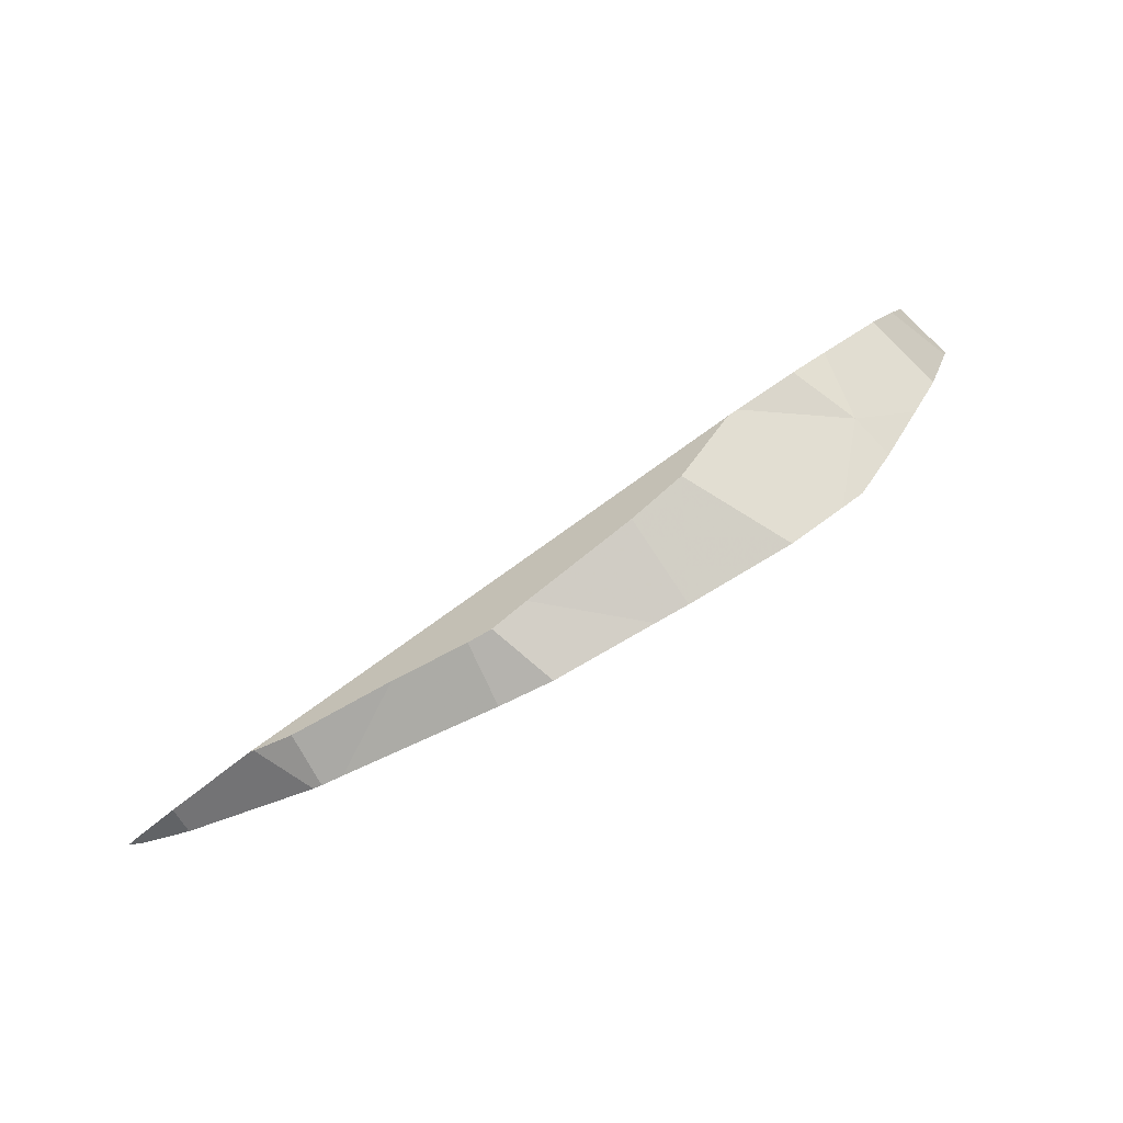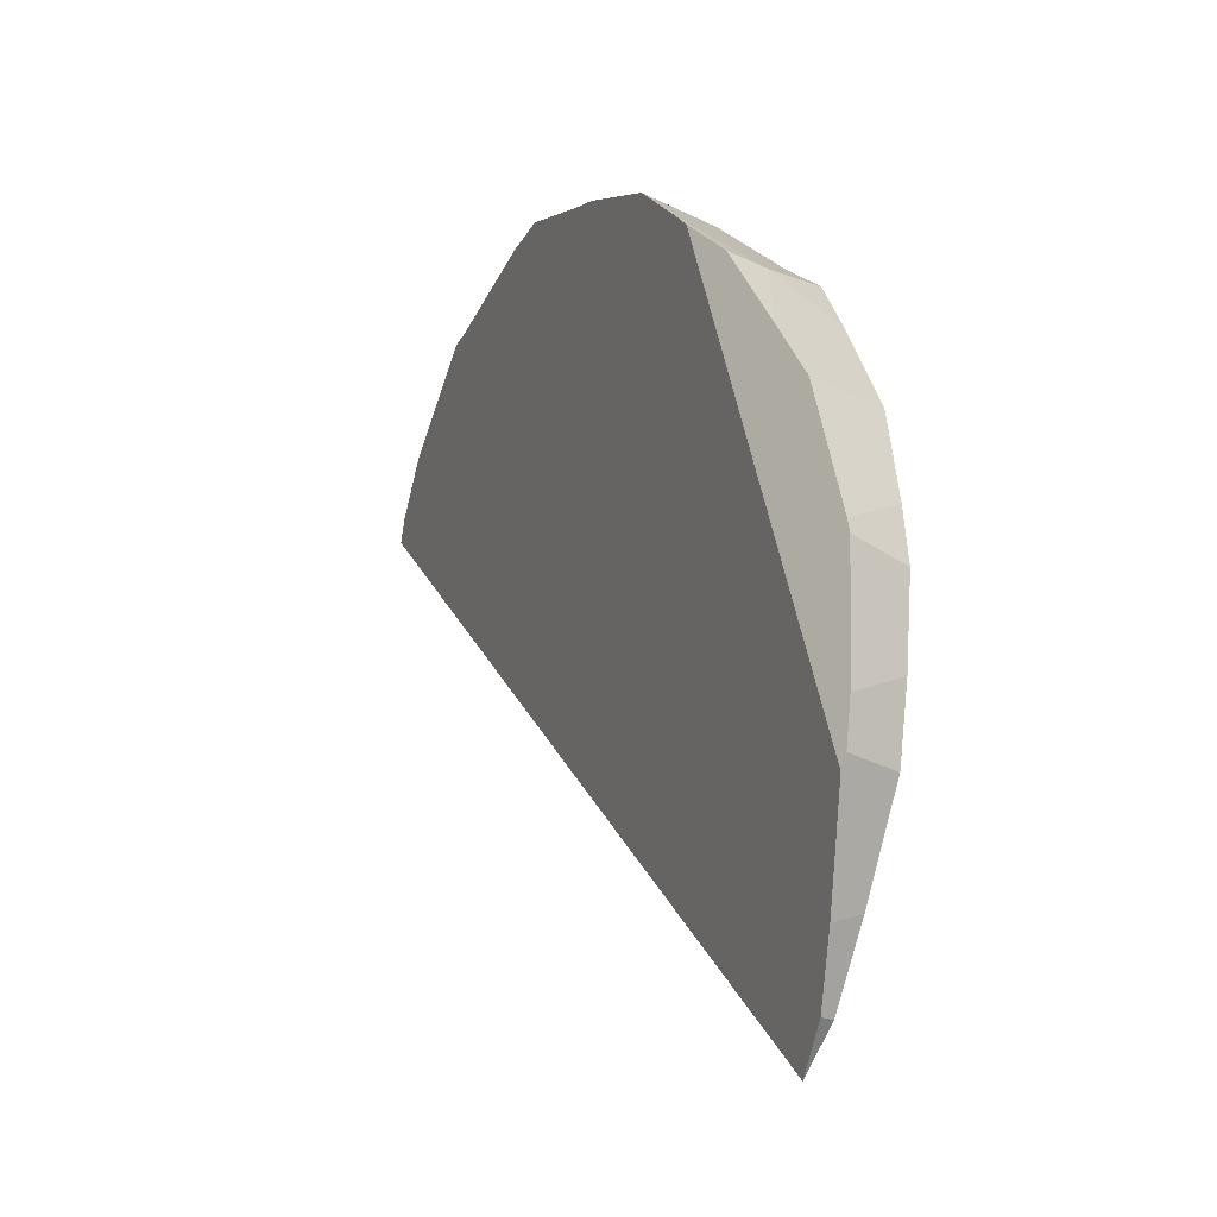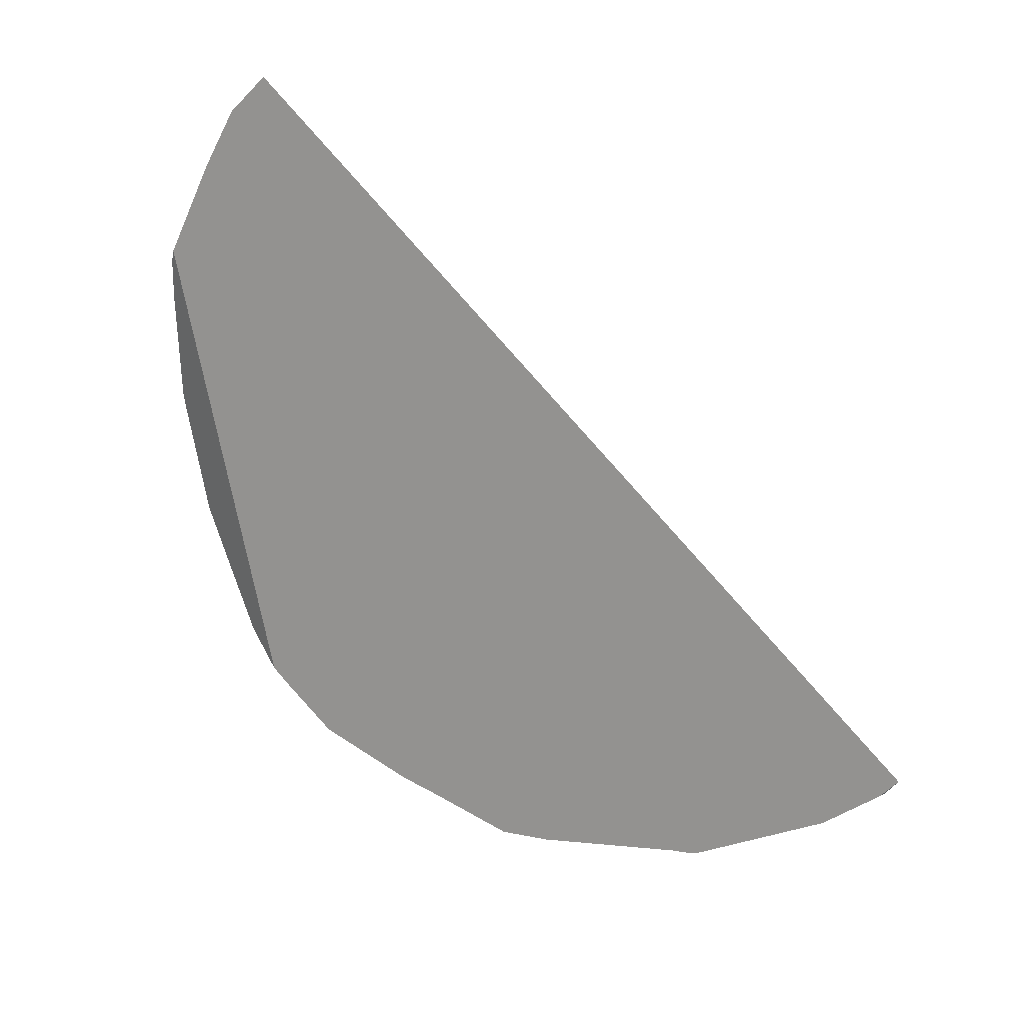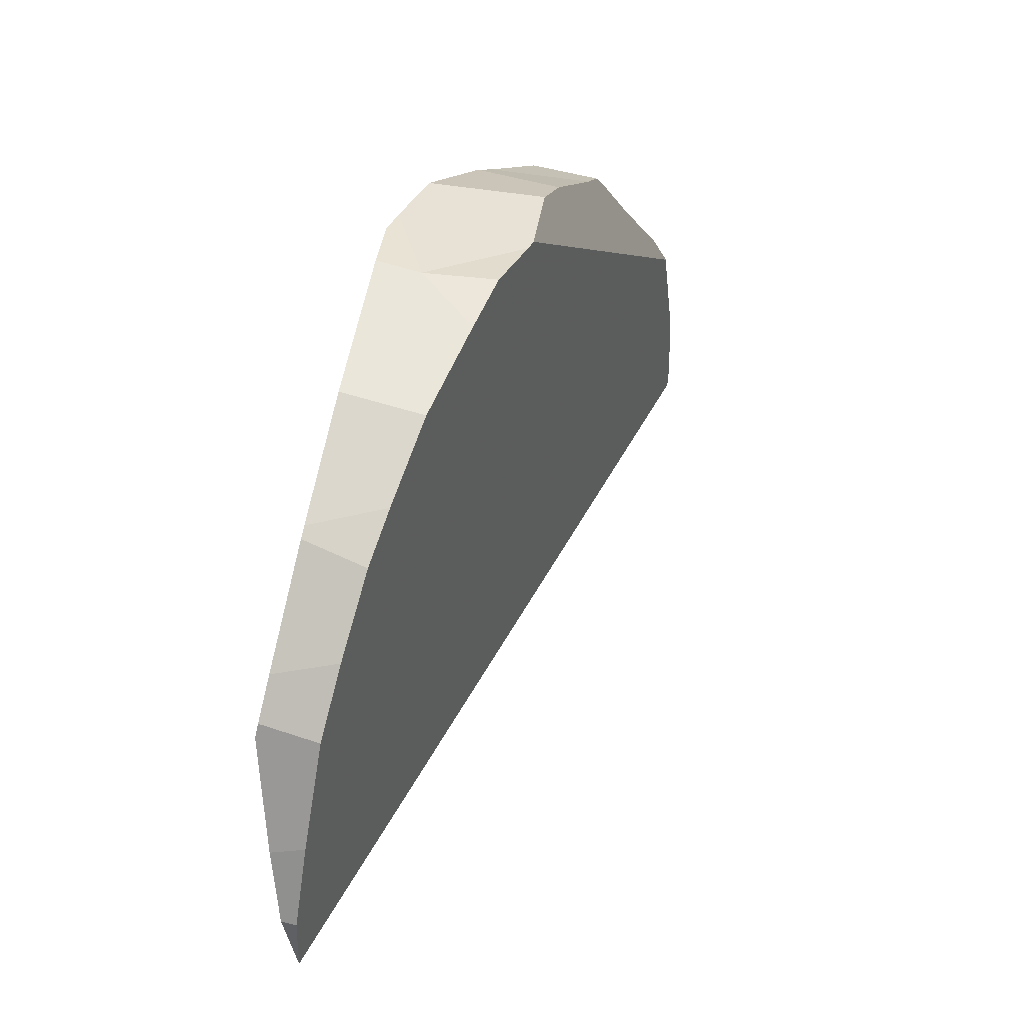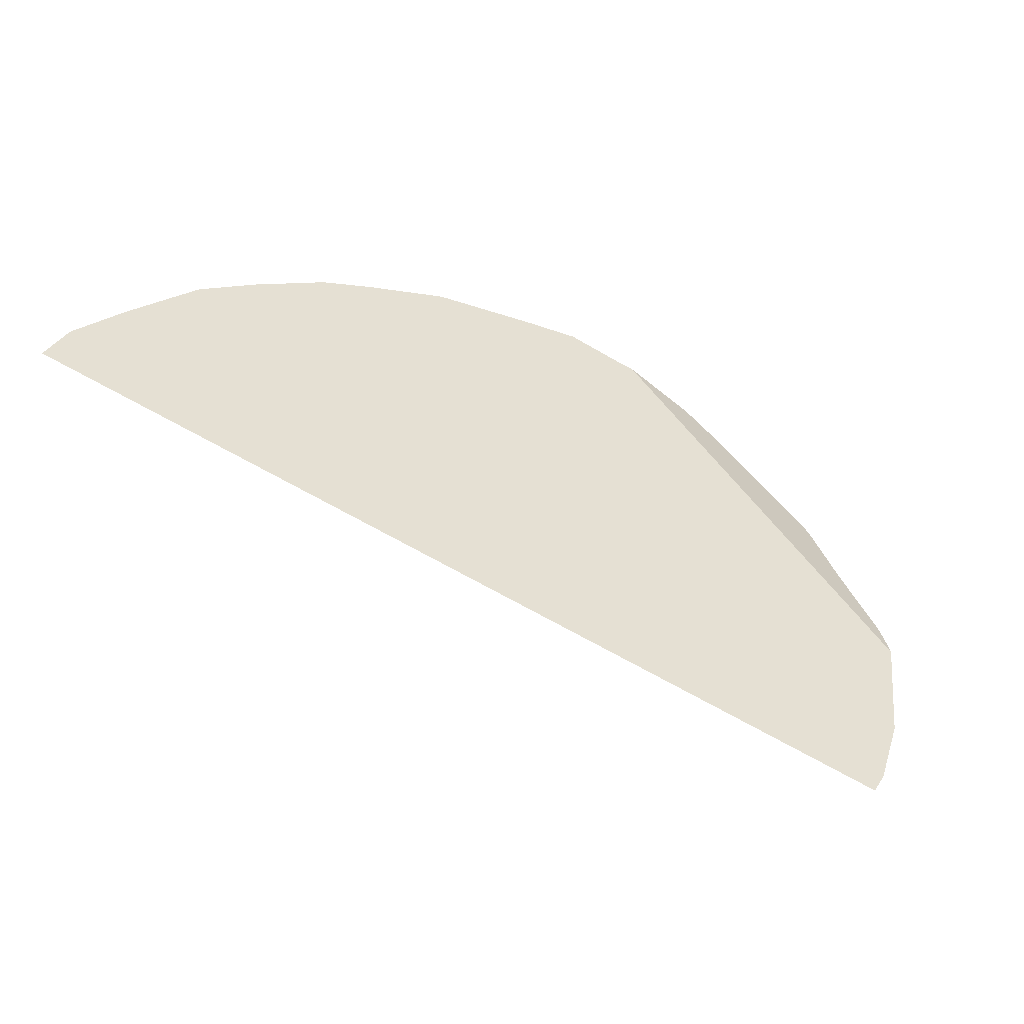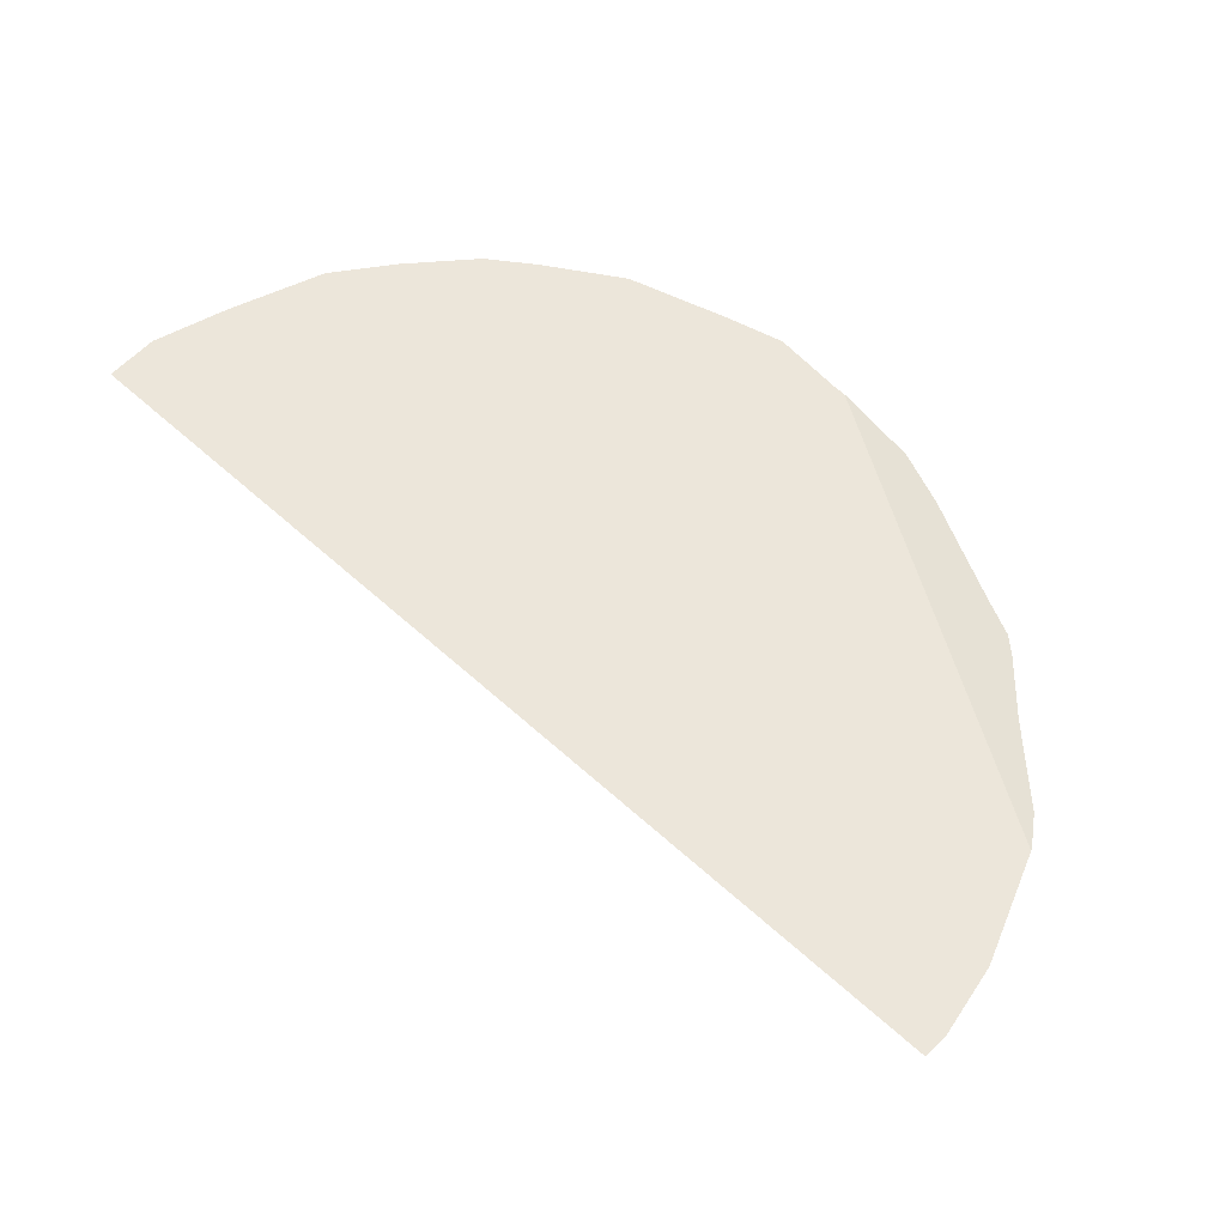
<metadata>
{"format":"obj","ext":"obj","renderer":"f3d","projection":"perspective","resolution":1024,"background":"white","views":[{"elev":4.2,"azim":167.5,"up":"+Z"},{"elev":-1.4,"azim":-85.3,"up":"+Y"},{"elev":-65.4,"azim":-15.0,"up":"+Z"},{"elev":9.8,"azim":-37.1,"up":"+Y"},{"elev":5.5,"azim":45.5,"up":"+Z"},{"elev":21.3,"azim":64.6,"up":"+Z"}]}
</metadata>
<code>
v 0.01157 -0.1103 -0.2344
v 0.0116 -0.1098 -0.2343
v 0.01201 -0.1081 -0.2342
v 0.01224 -0.1146 -0.2348
v 0.01281 -0.1173 -0.235
v 0.01309 -0.1144 -0.2338
v 0.01313 -0.1104 -0.2328
v 0.01321 -0.1174 -0.2346
v 0.01335 -0.1036 -0.2342
v 0.01354 -0.1031 -0.2342
v 0.01384 -0.1192 -0.2355
v 0.01385 -0.1076 -0.2325
v 0.0149 -0.1045 -0.2324
v 0.01569 -0.0988 -0.2353
v 0.01597 -0.1025 -0.2326
v 0.01709 -0.09698 -0.2364
v 0.01782 -0.09956 -0.2331
v 0.019 -0.09452 -0.2379
v 0.02012 -0.09495 -0.2366
v 0.02035 -0.09348 -0.2392
v 0.02069 -0.09675 -0.2343
v 0.02124 -0.093 -0.2397
v 0.02237 -0.0952 -0.235
v 0.02343 -0.0919 -0.2408
v 0.0247 -0.09421 -0.2363
v 0.02512 -0.094 -0.2365
v 0.02719 -0.09149 -0.2428
v 0.0272 -0.09245 -0.2385
v 0.02835 -0.0915 -0.2434
v 0.02901 -0.09214 -0.2399
v 0.03186 -0.09141 -0.2453
v 0.03265 -0.09204 -0.2426
v 0.0336 -0.09207 -0.2462
v 0.03385 -0.09195 -0.2435
v 0.03461 -0.09225 -0.244
v 0.037 -0.09346 -0.2454
v 0.03852 -0.09453 -0.2487
v 0.03921 -0.09482 -0.2491
v 0.03948 -0.09501 -0.2492
v 0.04023 -0.09486 -0.2473
v 0.04143 -0.0957 -0.2479
v 0.04155 -0.09582 -0.248
v 0.04346 -0.09898 -0.2512
v 0.04402 -0.09895 -0.2504
v 0.04502 -0.1013 -0.252
v 0.04523 -0.1013 -0.2519
v 0.04545 -0.1022 -0.2523
f 3 1 2
f 7 2 1
f 20 1 3
f 6 1 4
f 47 4 1
f 6 7 1
f 45 1 20
f 1 45 47
f 3 2 12
f 12 2 7
f 9 10 3
f 13 9 3
f 10 20 3
f 12 13 3
f 4 5 6
f 47 5 4
f 5 8 6
f 8 5 11
f 47 11 5
f 7 6 47
f 6 8 47
f 47 12 7
f 8 11 47
f 15 10 9
f 13 15 9
f 14 16 10
f 14 10 17
f 17 10 15
f 10 16 20
f 13 12 47
f 15 13 47
f 17 16 14
f 46 17 15
f 46 15 47
f 17 19 16
f 16 19 18
f 16 18 20
f 21 19 17
f 44 21 17
f 46 44 17
f 18 19 20
f 20 19 22
f 23 19 21
f 25 22 19
f 23 25 19
f 37 20 22
f 38 20 37
f 38 39 20
f 39 43 20
f 43 45 20
f 42 23 21
f 42 21 44
f 25 24 22
f 33 22 24
f 37 22 33
f 42 25 23
f 25 26 24
f 28 24 26
f 27 24 28
f 29 24 27
f 29 33 24
f 42 26 25
f 28 26 36
f 40 36 26
f 41 40 26
f 41 26 42
f 30 27 28
f 29 27 30
f 30 28 35
f 35 28 36
f 32 29 30
f 31 29 32
f 31 33 29
f 32 30 35
f 31 32 34
f 31 35 33
f 31 34 35
f 34 32 35
f 33 35 36
f 33 36 37
f 37 36 40
f 37 40 38
f 38 41 39
f 38 40 41
f 42 39 41
f 42 44 39
f 43 39 44
f 44 46 43
f 43 46 45
f 47 45 46

</code>
